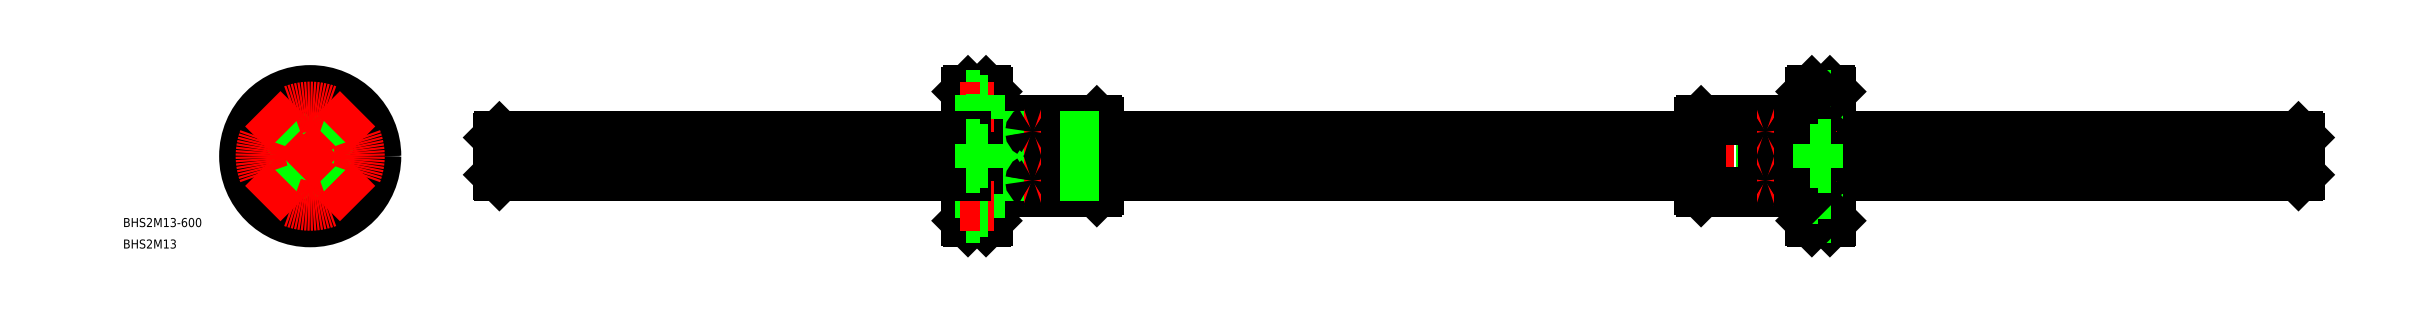
<metadata>
{"format":"dxf","ext":"dxf","renderer":"ezdxf+matplotlib","layout":"modelspace","background":"white","min_lineweight":24,"dpi":150}
</metadata>
<code>
0
SECTION
2
ENTITIES
0
LINE
8
CENTER
10
664.5
20
0
30
0
11
60.53
21
0
31
0
0
CIRCLE
8
0
10
0
20
0
30
0
40
22
0
CIRCLE
8
0
10
0
20
0
30
0
40
12
0
ARC
8
0
10
0
20
0
30
0
40
6.7
50
185.7
51
264.3
0
LINE
8
CENTER
10
0
20
24.94
30
0
11
0
21
-24.71
31
0
0
ARC
8
0
10
0
20
0
30
0
40
6.7
50
275.7
51
354.3
0
CIRCLE
8
0
10
0
20
-16.5
30
0
40
2.25
0
CIRCLE
8
0
10
0
20
-16.5
30
0
40
4
0
ARC
8
0
10
0
20
-7.89
30
0
40
1.39
50
61.6
51
118.4
0
CIRCLE
8
0
10
1e-15
20
16.5
30
0
40
2.25
0
ARC
8
0
10
0
20
0
30
0
40
6.7
50
5.663
51
84.34
0
LINE
8
CENTER
10
-26.01
20
0
30
0
11
25.3
21
0
31
0
0
CIRCLE
8
0
10
1e-15
20
16.5
30
0
40
4
0
CIRCLE
8
0
10
-16.5
20
0
30
0
40
4
0
ARC
8
0
10
0
20
0
30
0
40
6.7
50
95.66
51
174.3
0
CIRCLE
8
0
10
-16.5
20
0
30
0
40
2.25
0
ARC
8
0
10
-7.89
20
0
30
0
40
1.39
50
331.6
51
28.4
0
ARC
8
0
10
0
20
7.89
30
0
40
1.39
50
241.6
51
298.4
0
CIRCLE
8
0
10
16.5
20
0
30
0
40
4
0
ARC
8
0
10
7.89
20
0
30
0
40
1.39
50
151.6
51
208.4
0
CIRCLE
8
0
10
16.5
20
0
30
0
40
2.25
0
LINE
8
0
10
225.5
20
21.5
30
0
11
225.5
21
-21.5
31
0
0
LINE
8
CENTER
10
240.5
20
14
30
0
11
240.5
21
-14
31
0
0
LINE
8
0
10
239.7
20
12
30
0
11
239.7
21
-12
31
0
0
LINE
8
0
10
241.3
20
12
30
0
11
241.3
21
-12
31
0
0
LINE
8
0
10
261.9
20
12
30
0
11
261.9
21
-12
31
0
0
LINE
8
0
10
262.5
20
-11.4
30
0
11
262.5
21
11.4
31
0
0
LINE
8
0
10
225
20
-22
30
0
11
225
21
22
31
0
0
LINE
8
0
10
219
20
22
30
0
11
219
21
-22
31
0
0
LINE
8
0
10
218.5
20
-21.5
30
0
11
218.5
21
21.5
31
0
0
LINE
8
0
10
226.1
20
12
30
0
11
226.1
21
-12
31
0
0
LINE
8
0
10
241.3
20
-12
30
0
11
261.9
21
-12
31
0
0
LINE
8
0
10
226.1
20
-12
30
0
11
239.7
21
-12
31
0
0
LINE
8
0
10
225
20
-22
30
0
11
219
21
-22
31
0
0
LINE
8
0
10
218.5
20
-21.5
30
0
11
219
21
-22
31
0
0
LINE
8
0
10
225
20
-22
30
0
11
225.5
21
-21.5
31
0
0
LINE
8
0
10
226.1
20
-12
30
0
11
225.5
21
-11.4
31
0
0
ARC
8
0
10
240.5
20
-12.39
30
0
40
0.89
50
25.99
51
154
0
LINE
8
0
10
261.9
20
-12
30
0
11
262.5
21
-11.4
31
0
0
LINE
8
0
10
241.3
20
12
30
0
11
261.9
21
12
31
0
0
LINE
8
0
10
226.1
20
12
30
0
11
239.7
21
12
31
0
0
LINE
8
0
10
226.1
20
12
30
0
11
225.5
21
11.4
31
0
0
ARC
8
0
10
240.5
20
12.39
30
0
40
0.89
50
206
51
334
0
LINE
8
0
10
219
20
22
30
0
11
225
21
22
31
0
0
LINE
8
0
10
219
20
22
30
0
11
218.5
21
21.5
31
0
0
LINE
8
0
10
225
20
22
30
0
11
225.5
21
21.5
31
0
0
LINE
8
0
10
262.5
20
11.4
30
0
11
261.9
21
12
31
0
0
CIRCLE
8
0
10
0
20
0
30
0
40
11.5
0
CIRCLE
8
0
10
0
20
0
30
0
40
11.4
0
LINE
8
0
10
218.5
20
20.5
30
0
11
222.9
21
20.5
31
0
0
LINE
8
CENTER
10
227.5
20
16.5
30
0
11
216.5
21
16.5
31
0
0
LINE
8
0
10
222.9
20
18.75
30
0
11
225.5
21
18.75
31
0
0
LINE
8
0
10
222.9
20
14.25
30
0
11
225.5
21
14.25
31
0
0
LINE
8
0
10
218.5
20
12.5
30
0
11
222.9
21
12.5
31
0
0
LINE
8
0
10
222.9
20
12.5
30
0
11
222.9
21
20.5
31
0
0
LINE
8
0
10
218.5
20
-12.5
30
0
11
222.9
21
-12.5
31
0
0
LINE
8
0
10
222.9
20
-12.5
30
0
11
222.9
21
-20.5
31
0
0
LINE
8
0
10
222.9
20
-14.25
30
0
11
225.5
21
-14.25
31
0
0
LINE
8
0
10
218.5
20
-20.5
30
0
11
222.9
21
-20.5
31
0
0
LINE
8
CENTER
10
227.5
20
-16.5
30
0
11
216.5
21
-16.5
31
0
0
LINE
8
0
10
222.9
20
-18.75
30
0
11
225.5
21
-18.75
31
0
0
CIRCLE
8
0
10
0
20
0
30
0
40
21.5
0
LINE
8
0
10
62.53
20
6.2
30
0
11
62.53
21
-6.2
31
0
0
LINE
8
0
10
662.1
20
6.667
30
0
11
506.5
21
6.667
31
0
0
LINE
8
0
10
662.1
20
-6.667
30
0
11
506.5
21
-6.667
31
0
0
LINE
8
0
10
662.5
20
6.2
30
0
11
662.5
21
-6.2
31
0
0
LINE
8
0
10
662
20
0.6611
30
0
11
506.5
21
0.6611
31
0
0
LINE
8
0
10
662
20
-0.6611
30
0
11
506.5
21
-0.6611
31
0
0
LINE
8
0
10
506.5
20
6.667
30
0
11
462.5
21
6.667
31
0
0
LINE
8
0
10
506.5
20
0.6611
30
0
11
462.5
21
0.6611
31
0
0
LINE
8
0
10
506.5
20
-0.6611
30
0
11
462.5
21
-0.6611
31
0
0
LINE
8
0
10
506.5
20
-6.667
30
0
11
462.5
21
-6.667
31
0
0
LINE
8
0
10
462.5
20
-6.667
30
0
11
262.5
21
-6.667
31
0
0
LINE
8
0
10
462.5
20
-0.6611
30
0
11
262.5
21
-0.6611
31
0
0
LINE
8
0
10
462.5
20
0.6611
30
0
11
262.5
21
0.6611
31
0
0
LINE
8
0
10
462.5
20
6.667
30
0
11
262.5
21
6.667
31
0
0
INSERT
8
0
2
*U6
10
0
20
0
30
0
0
INSERT
8
0
2
*U7
10
0
20
0
30
0
0
LINE
8
CENTER
10
484.5
20
14
30
0
11
484.5
21
-14
31
0
0
LINE
8
0
10
485.3
20
12
30
0
11
485.3
21
-12
31
0
0
LINE
8
0
10
483.7
20
12
30
0
11
483.7
21
-12
31
0
0
LINE
8
0
10
463.1
20
12
30
0
11
463.1
21
-12
31
0
0
LINE
8
0
10
462.5
20
-11.4
30
0
11
462.5
21
11.4
31
0
0
LINE
8
0
10
498.9
20
12
30
0
11
498.9
21
-12
31
0
0
LINE
8
0
10
499.5
20
21.5
30
0
11
499.5
21
-21.5
31
0
0
LINE
8
0
10
500
20
-22
30
0
11
500
21
22
31
0
0
LINE
8
0
10
506
20
22
30
0
11
506
21
-22
31
0
0
LINE
8
0
10
506.5
20
-21.5
30
0
11
506.5
21
21.5
31
0
0
LINE
8
0
10
498.9
20
-12
30
0
11
485.3
21
-12
31
0
0
LINE
8
0
10
502.1
20
-12.5
30
0
11
502.1
21
-20.5
31
0
0
LINE
8
CENTER
10
497.5
20
-16.5
30
0
11
508.5
21
-16.5
31
0
0
LINE
8
0
10
502.1
20
-18.75
30
0
11
499.5
21
-18.75
31
0
0
LINE
8
0
10
500
20
-22
30
0
11
506
21
-22
31
0
0
LINE
8
0
10
506.5
20
-21.5
30
0
11
506
21
-22
31
0
0
LINE
8
0
10
506.5
20
-20.5
30
0
11
502.1
21
-20.5
31
0
0
LINE
8
0
10
500
20
-22
30
0
11
499.5
21
-21.5
31
0
0
LINE
8
0
10
502.1
20
-14.25
30
0
11
499.5
21
-14.25
31
0
0
LINE
8
0
10
506.5
20
-12.5
30
0
11
502.1
21
-12.5
31
0
0
LINE
8
0
10
498.9
20
-12
30
0
11
499.5
21
-11.4
31
0
0
LINE
8
0
10
483.7
20
-12
30
0
11
463.1
21
-12
31
0
0
ARC
8
0
10
484.5
20
-12.39
30
0
40
0.89
50
25.99
51
154
0
LINE
8
0
10
463.1
20
-12
30
0
11
462.5
21
-11.4
31
0
0
LINE
8
0
10
498.9
20
12
30
0
11
485.3
21
12
31
0
0
LINE
8
0
10
506
20
22
30
0
11
500
21
22
31
0
0
LINE
8
0
10
502.1
20
18.75
30
0
11
499.5
21
18.75
31
0
0
LINE
8
CENTER
10
497.5
20
16.5
30
0
11
508.5
21
16.5
31
0
0
LINE
8
0
10
502.1
20
14.25
30
0
11
499.5
21
14.25
31
0
0
LINE
8
0
10
502.1
20
12.5
30
0
11
502.1
21
20.5
31
0
0
LINE
8
0
10
506.5
20
12.5
30
0
11
502.1
21
12.5
31
0
0
LINE
8
0
10
506
20
22
30
0
11
506.5
21
21.5
31
0
0
LINE
8
0
10
506.5
20
20.5
30
0
11
502.1
21
20.5
31
0
0
LINE
8
0
10
498.9
20
12
30
0
11
499.5
21
11.4
31
0
0
LINE
8
0
10
500
20
22
30
0
11
499.5
21
21.5
31
0
0
LINE
8
0
10
483.7
20
12
30
0
11
463.1
21
12
31
0
0
ARC
8
0
10
484.5
20
12.39
30
0
40
0.89
50
206
51
334
0
LINE
8
0
10
462.5
20
11.4
30
0
11
463.1
21
12
31
0
0
LINE
8
0
10
262.5
20
-6.667
30
0
11
218.5
21
-6.667
31
0
0
LINE
8
0
10
262.5
20
-0.6611
30
0
11
218.5
21
-0.6611
31
0
0
LINE
8
0
10
262.5
20
0.6611
30
0
11
218.5
21
0.6611
31
0
0
LINE
8
0
10
262.5
20
6.667
30
0
11
218.5
21
6.667
31
0
0
LINE
8
0
10
218.5
20
-6.667
30
0
11
63
21
-6.667
31
0
0
LINE
8
0
10
218.5
20
-0.6611
30
0
11
63.03
21
-0.6611
31
0
0
LINE
8
0
10
218.5
20
0.6611
30
0
11
63.03
21
0.6611
31
0
0
LINE
8
0
10
218.5
20
6.667
30
0
11
63
21
6.667
31
0
0
LINE
8
0
10
662.5
20
6.2
30
0
11
662.1
21
6.667
31
0
0
LINE
8
0
10
662.5
20
-6.2
30
0
11
662.1
21
-6.667
31
0
0
LINE
8
0
10
63
20
6.667
30
0
11
62.53
21
6.2
31
0
0
LINE
8
0
10
62.53
20
-6.2
30
0
11
63
21
-6.667
31
0
0
LINE
8
0
10
63.03
20
6.667
30
0
11
63.03
21
-6.667
31
0
0
LINE
8
0
10
662
20
6.667
30
0
11
662
21
-6.667
31
0
0
CIRCLE
8
0
10
0
20
0
30
0
40
6.2
0
LINE
8
CENTER
10
9.899
20
-9.899
30
0
11
3.323
21
-3.323
31
0
0
LINE
8
CENTER
10
9.899
20
9.899
30
0
11
3.323
21
3.323
31
0
0
LINE
8
0
10
8.645
20
7.584
30
0
11
5.238
21
4.178
31
0
0
LINE
8
0
10
7.584
20
8.645
30
0
11
4.178
21
5.238
31
0
0
LINE
8
0
10
8.645
20
-7.584
30
0
11
5.238
21
-4.178
31
0
0
LINE
8
0
10
7.584
20
-8.645
30
0
11
4.178
21
-5.238
31
0
0
LINE
8
0
10
-5.238
20
4.178
30
0
11
-8.645
21
7.584
31
0
0
LINE
8
CENTER
10
-3.323
20
3.323
30
0
11
-9.899
21
9.899
31
0
0
LINE
8
0
10
-4.178
20
5.238
30
0
11
-7.584
21
8.645
31
0
0
LINE
8
0
10
-4.178
20
-5.238
30
0
11
-7.584
21
-8.645
31
0
0
LINE
8
CENTER
10
-3.323
20
-3.323
30
0
11
-9.899
21
-9.899
31
0
0
LINE
8
0
10
-5.238
20
-4.178
30
0
11
-8.645
21
-7.584
31
0
0
ARC
8
CENTER
10
0
20
0
30
0
40
16.5
50
249.1
51
290.9
0
LINE
8
0
10
218.5
20
4
30
0
11
222.9
21
4
31
0
0
LINE
8
0
10
222.9
20
4
30
0
11
222.9
21
-4
31
0
0
LINE
8
0
10
222.9
20
2.25
30
0
11
225.5
21
2.25
31
0
0
LINE
8
0
10
218.5
20
-4
30
0
11
222.9
21
-4
31
0
0
LINE
8
0
10
222.9
20
-2.25
30
0
11
225.5
21
-2.25
31
0
0
ARC
8
CENTER
10
0
20
0
30
0
40
16.5
50
159.1
51
200.9
0
ARC
8
CENTER
10
0
20
0
30
0
40
16.5
50
69.13
51
110.9
0
ARC
8
CENTER
10
0
20
0
30
0
40
16.5
50
339.1
51
20.87
0
LINE
8
0
10
502.1
20
2.25
30
0
11
499.5
21
2.25
31
0
0
LINE
8
0
10
502.1
20
-2.25
30
0
11
499.5
21
-2.25
31
0
0
LINE
8
0
10
502.1
20
-4
30
0
11
502.1
21
4
31
0
0
LINE
8
0
10
506.5
20
-4
30
0
11
502.1
21
-4
31
0
0
LINE
8
0
10
506.5
20
4
30
0
11
502.1
21
4
31
0
0
LINE
8
CENTER
10
243.3
20
8.132
30
0
11
237.8
21
8.132
31
0
0
ARC
8
0
10
240.3
20
8.107
30
0
40
0.4897
50
114.1
51
177.1
0
ARC
8
0
10
240.4
20
8.18
30
0
40
0.5831
50
184.7
51
240.9
0
ARC
8
0
10
240.7
20
8.18
30
0
40
0.5831
50
299.1
51
355.3
0
ARC
8
0
10
240.5
20
8.815
30
0
40
1.231
50
248.4
51
291.6
0
ARC
8
0
10
240.8
20
8.107
30
0
40
0.4897
50
2.915
51
65.88
0
ARC
8
0
10
240.5
20
7.431
30
0
40
1.214
50
67.68
51
112.3
0
LINE
8
CENTER
10
243.3
20
-8.132
30
0
11
237.8
21
-8.132
31
0
0
ARC
8
0
10
240.3
20
-8.107
30
0
40
0.4897
50
182.9
51
245.9
0
ARC
8
0
10
240.4
20
-8.18
30
0
40
0.5831
50
119.1
51
175.3
0
ARC
8
0
10
240.7
20
-8.18
30
0
40
0.5831
50
4.732
51
60.93
0
ARC
8
0
10
240.5
20
-8.815
30
0
40
1.231
50
68.45
51
111.6
0
ARC
8
0
10
240.8
20
-8.107
30
0
40
0.4897
50
294.1
51
357.1
0
ARC
8
0
10
240.5
20
-7.431
30
0
40
1.214
50
247.7
51
292.3
0
LINE
8
CENTER
10
487.3
20
8.132
30
0
11
481.8
21
8.132
31
0
0
ARC
8
0
10
484.3
20
8.107
30
0
40
0.4897
50
114.1
51
177.1
0
ARC
8
0
10
484.4
20
8.18
30
0
40
0.5831
50
184.7
51
240.9
0
ARC
8
0
10
484.7
20
8.18
30
0
40
0.5831
50
299.1
51
355.3
0
ARC
8
0
10
484.5
20
8.815
30
0
40
1.231
50
248.4
51
291.6
0
ARC
8
0
10
484.8
20
8.107
30
0
40
0.4897
50
2.915
51
65.88
0
ARC
8
0
10
484.5
20
7.431
30
0
40
1.214
50
67.68
51
112.3
0
LINE
8
CENTER
10
487.3
20
-8.132
30
0
11
481.8
21
-8.132
31
0
0
ARC
8
0
10
484.3
20
-8.107
30
0
40
0.4897
50
182.9
51
245.9
0
ARC
8
0
10
484.4
20
-8.18
30
0
40
0.5831
50
119.1
51
175.3
0
ARC
8
0
10
484.7
20
-8.18
30
0
40
0.5831
50
4.732
51
60.93
0
ARC
8
0
10
484.5
20
-8.815
30
0
40
1.231
50
68.45
51
111.6
0
ARC
8
0
10
484.8
20
-8.107
30
0
40
0.4897
50
294.1
51
357.1
0
ARC
8
0
10
484.5
20
-7.431
30
0
40
1.214
50
247.7
51
292.3
0
ENDSEC
0
EOF

</code>
